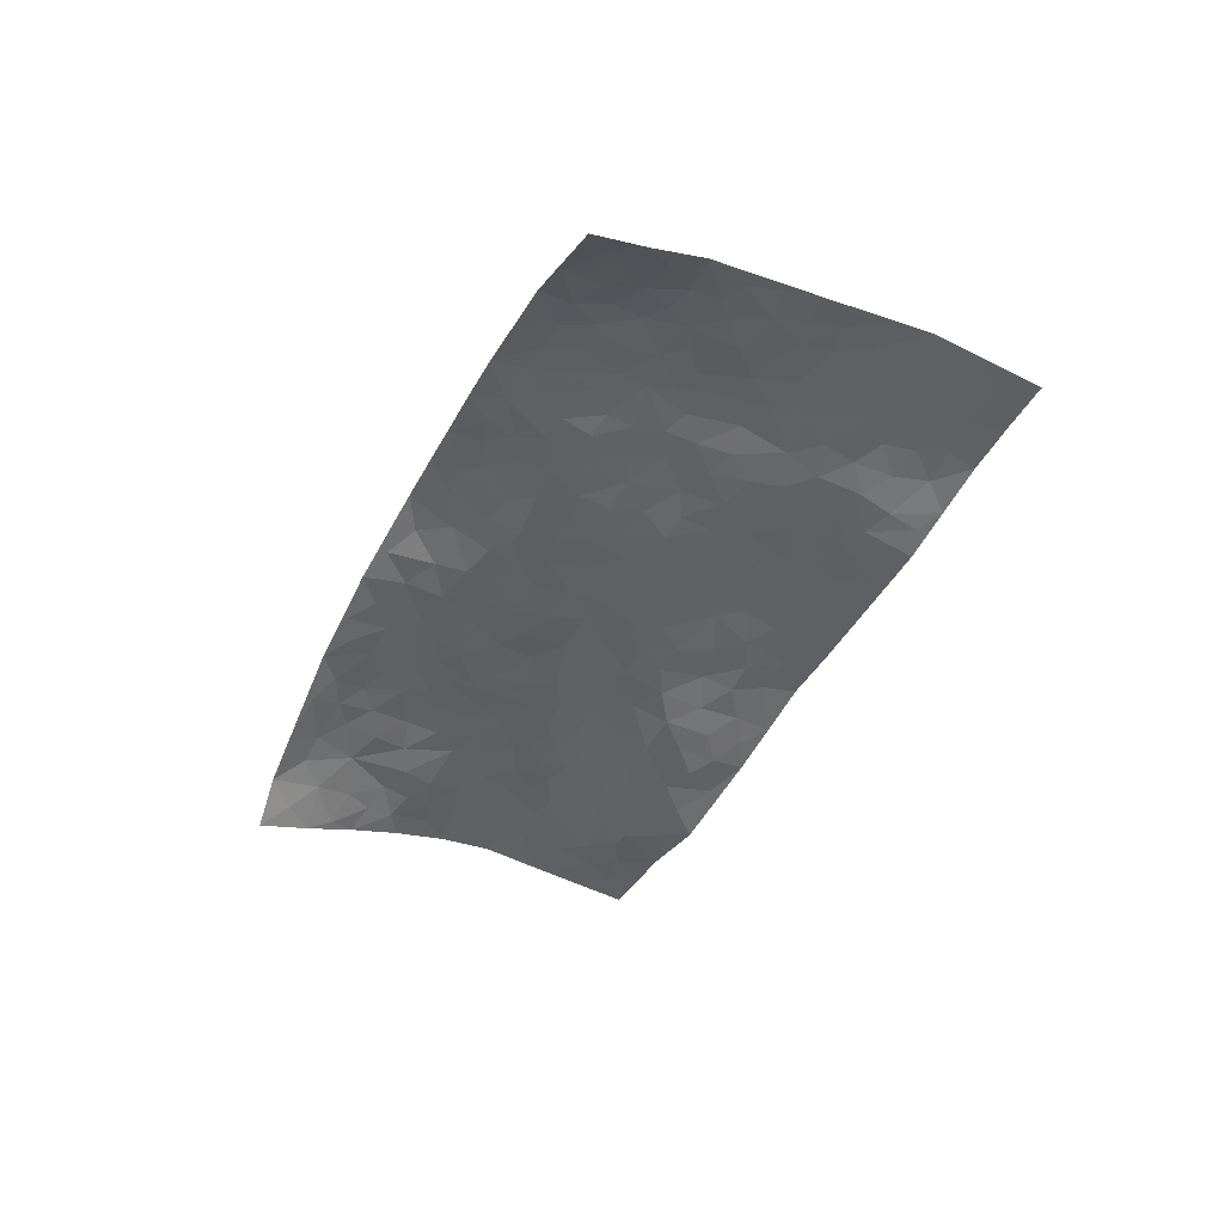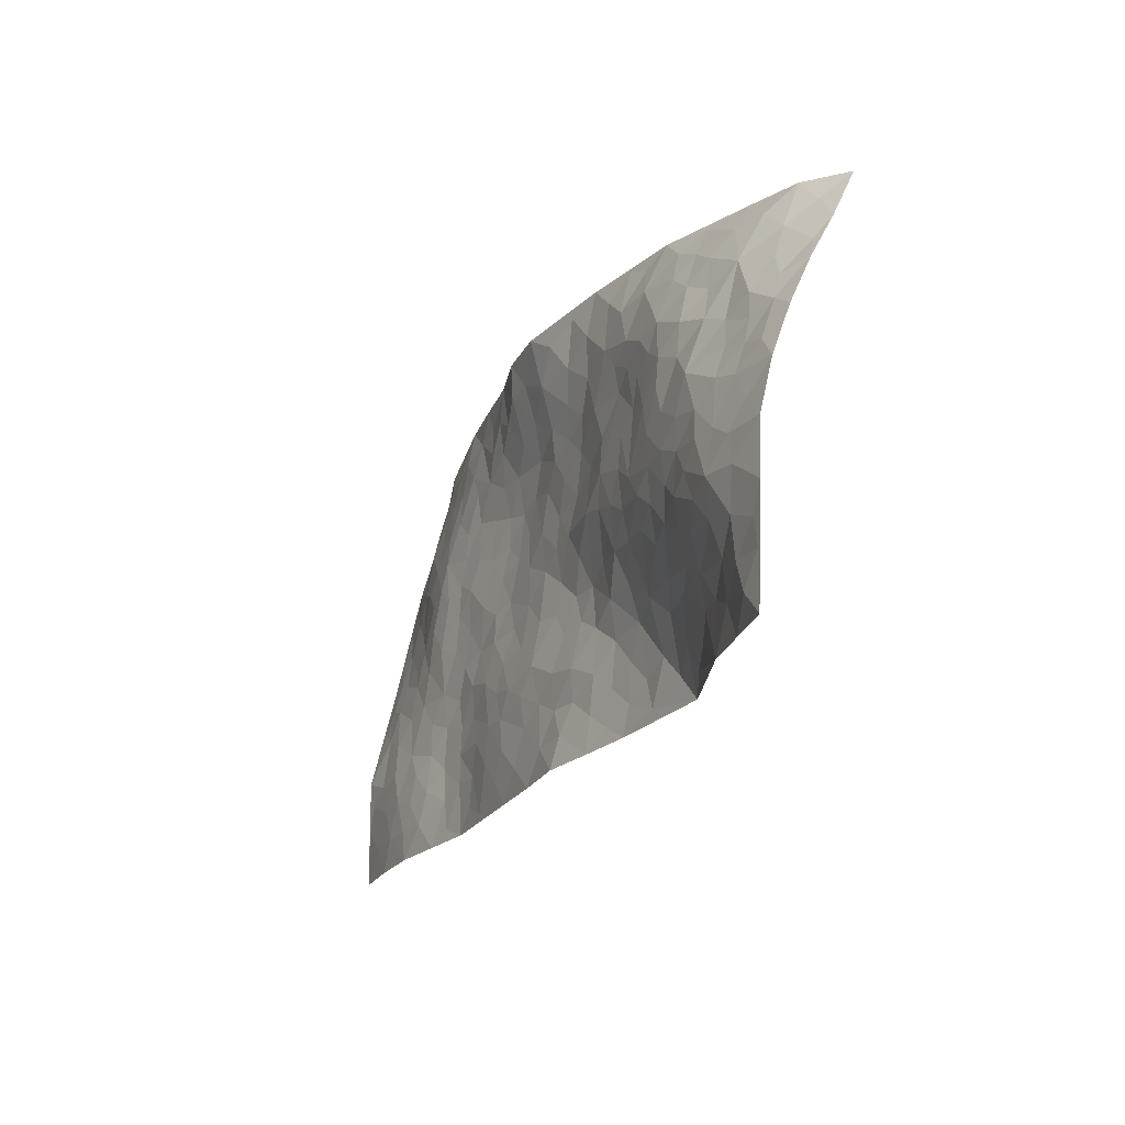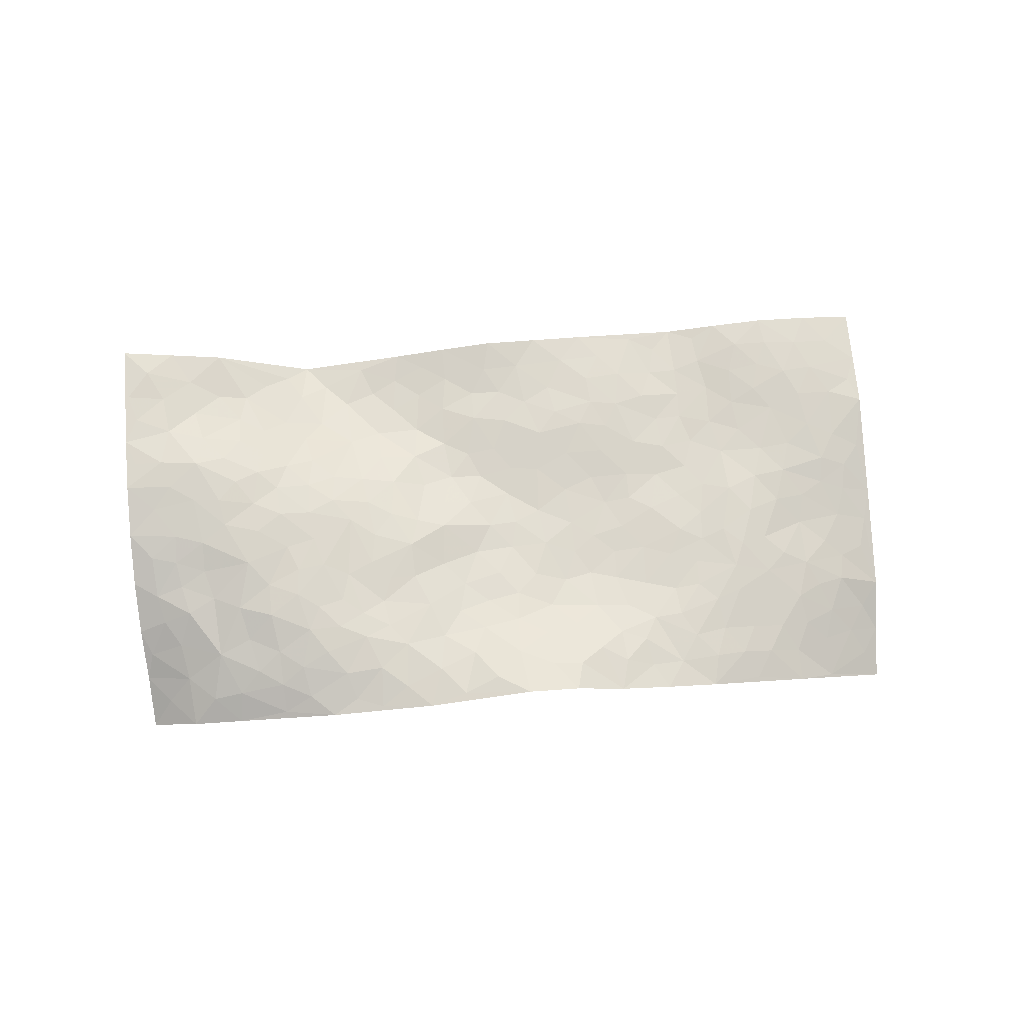
<metadata>
{"format":"obj","ext":"obj","renderer":"f3d","projection":"perspective","resolution":1024,"background":"white","views":[{"elev":-49.0,"azim":-127.7,"up":"+Z"},{"elev":-35.9,"azim":59.3,"up":"+Y"},{"elev":77.8,"azim":162.8,"up":"+Z"}]}
</metadata>
<code>
v 3.36 -0.523 0.02569
v 3.166 -1.474 0.1657
v 1.489 -0.1007 -0.116
v 1.254 -1.06 -0.0418
v 3.117 -0.8446 0.1709
v 3.274 -0.9888 0.1835
v 3.184 -0.8248 0.1624
v 2.409 -0.3 0.1836
v 3.321 -0.753 0.1147
v 3.252 -0.8208 0.1528
v 3.135 -0.4561 0.09929
v 3.34 -0.639 0.06721
v 3.055 -0.7269 0.1711
v 3.253 -0.4868 0.07497
v 3.183 -0.7534 0.1579
v 2.899 -0.3942 0.145
v 3.311 -0.6906 0.09629
v 2.671 -0.5131 0.1549
v 3.113 -0.7714 0.1637
v 3.235 -0.6005 0.1043
v 3.3 -0.5651 0.06644
v 3.184 -0.5288 0.1103
v 3.053 -0.5576 0.1493
v 3.113 -0.5205 0.1278
v 3.229 -0.6854 0.1266
v 3.252 -0.7538 0.1367
v 3.136 -0.6292 0.1438
v 3.054 -0.6427 0.1569
v 3.163 -0.9519 0.1852
v 3.299 -0.8698 0.1542
v 2.936 -1.413 0.0974
v 2.899 -0.6186 0.1756
v 2.13 -0.3895 0.09236
v 3.221 -1.232 0.1876
v 2.698 -0.7482 0.1377
v 3.029 -1.19 0.1631
v 3.033 -1.268 0.1418
v 2.896 -0.8439 0.1711
v 2.881 -1.007 0.1565
v 2.721 -1.345 -0.008309
v 3.212 -1.166 0.193
v 2.949 -0.9793 0.1746
v 2.66 -1.095 0.05448
v 2.86 -0.6691 0.1715
v 2.823 -0.6048 0.1692
v 2.871 -0.5507 0.1713
v 2.73 -1.001 0.1143
v 2.665 -0.9097 0.1154
v 2.165 -0.7131 0.04212
v 2.701 -0.5738 0.1506
v 2.508 -0.9221 0.06398
v 2.662 -0.9777 0.09938
v 2.701 -0.4081 0.1631
v 2.889 -1.113 0.1372
v 2.765 -0.5609 0.1638
v 3.142 -1.08 0.195
v 2.388 -0.6332 0.08521
v 2.297 -0.6042 0.07181
v 2.039 -0.6652 0.0382
v 2.406 -0.8414 0.05968
v 2.473 -0.8606 0.07143
v 2.207 -0.8811 0.03793
v 2.967 -0.7611 0.1768
v 3.03 -1.01 0.1896
v 3.181 -1.284 0.1788
v 2.941 -0.5333 0.1626
v 2.775 -0.3778 0.156
v 3.1 -0.915 0.1858
v 2.988 -0.5885 0.1622
v 3.016 -0.441 0.1269
v 2.656 -0.3412 0.1659
v 3.004 -0.507 0.1476
v 2.944 -0.4573 0.1482
v 2.834 -0.4162 0.1521
v 2.84 -0.4844 0.1646
v 3.147 -1.151 0.1929
v 3.186 -1.351 0.1757
v 3.033 -0.9439 0.1883
v 2.23 -1.26 0.02551
v 3.062 -1.122 0.1914
v 2.903 -0.715 0.1787
v 2.825 -0.8469 0.1596
v 2.303 -0.8395 0.04054
v 2.374 -0.7657 0.06526
v 2.335 -0.6931 0.0646
v 2.511 -0.4418 0.1487
v 2.84 -1.061 0.1339
v 3.197 -1.036 0.1897
v 2.991 -1.121 0.1715
v 2.798 -0.6724 0.1594
v 2.982 -0.6836 0.1784
v 2.773 -1.062 0.1097
v 2.491 -0.7952 0.09416
v 2.587 -0.7671 0.1192
v 2.917 -1.06 0.1623
v 2.4 -0.4107 0.1496
v 2.721 -0.873 0.1358
v 2.697 -0.6405 0.139
v 2.554 -0.8276 0.1015
v 2.521 -0.6961 0.09887
v 3.247 -1.11 0.1982
v 2.978 -1.048 0.179
v 3.093 -1.03 0.1921
v 2.75 -0.472 0.1646
v 2.818 -0.9192 0.1547
v 3.003 -0.8308 0.1852
v 2.483 -0.629 0.09877
v 2.515 -0.5611 0.1157
v 2.8 -0.994 0.138
v 2.172 -0.9751 0.03855
v 2.378 -0.4982 0.11
v 2.436 -0.5677 0.1007
v 2.357 -0.5663 0.09018
v 2.765 -0.7332 0.149
v 2.573 -0.5084 0.1373
v 2.957 -0.9047 0.1803
v 2.884 -0.7785 0.173
v 2.819 -0.7744 0.1618
v 2.615 -0.8622 0.1108
v 2.602 -0.6827 0.1215
v 2.672 -0.8174 0.1283
v 2.585 -0.5992 0.1291
v 2.428 -0.7049 0.0772
v 2.889 -0.9341 0.169
v 2.468 -0.5008 0.1238
v 2.606 -0.4254 0.1588
v 2.757 -0.6237 0.1552
v 3.236 -0.9169 0.1757
v 3.18 -0.8875 0.1735
v 2.247 -0.6781 0.05731
v 2.167 -0.4752 0.0729
v 2.238 -0.7715 0.04335
v 2.306 -0.7563 0.05483
v 2.18 -0.6338 0.04941
v 1.543 -0.6116 -0.001134
v 2.119 -0.6631 0.04152
v 2.096 -0.5364 0.05134
v 2.152 -0.8059 0.03392
v 2.108 -1.236 0.00961
v 2.584 -0.95 0.08434
v 1.83 -1.06 -0.00831
v 1.742 -1.162 -0.02988
v 2.483 -1.085 0.02172
v 2.313 -1.138 0.02087
v 2.664 -0.6948 0.1327
v 2.752 -0.937 0.1372
v 2.474 -0.3624 0.1722
v 2.564 -0.3464 0.1698
v 2.288 -0.2737 0.1643
v 2.242 -1.121 0.0227
v 2.302 -0.9699 0.03471
v 1.964 -0.393 0.06581
v 2.026 -0.4989 0.05224
v 1.732 -0.6816 0.02953
v 1.794 -0.7141 0.02293
v 1.943 -0.326 0.06866
v 1.859 -0.4027 0.05671
v 1.94 -0.5549 0.04575
v 2.274 -0.9045 0.0373
v 2.358 -0.9068 0.03747
v 2.425 -1.023 0.03101
v 2.372 -0.9763 0.03416
v 2.328 -1.068 0.0335
v 2.433 -0.927 0.04262
v 2.25 -1.036 0.03386
v 1.986 -1.212 -0.00287
v 2.262 -1.193 0.0231
v 2.527 -1.158 0.01274
v 2.451 -1.179 0.01139
v 2.584 -1.103 0.02809
v 2.476 -1.304 0.002658
v 2.51 -1.008 0.04947
v 2.597 -1.03 0.05949
v 2.401 -1.12 0.02326
v 2.353 -1.282 0.0142
v 2.06 -0.9705 0.03193
v 2.119 -0.9015 0.03333
v 1.982 -0.8003 0.02501
v 2.061 -0.7424 0.02979
v 2.028 -0.882 0.02828
v 1.856 -0.927 0.006074
v 1.936 -0.8812 0.02169
v 1.995 -0.9444 0.02527
v 2.175 -1.178 0.01782
v 2.184 -1.073 0.02605
v 2.111 -1.094 0.02011
v 2.003 -1.089 0.01608
v 1.948 -0.9964 0.01829
v 2.076 -0.8195 0.02694
v 3.101 -1.324 0.1622
v 2.925 -1.225 0.1147
v 3.108 -1.231 0.1736
v 3.051 -1.444 0.1318
v 3.122 -1.404 0.165
v 3.024 -1.358 0.1305
v 2.961 -1.303 0.1094
v 2.837 -1.311 0.05499
v 2.896 -1.285 0.08684
v 2.94 -1.161 0.1421
v 2.813 -1.192 0.07765
v 2.874 -1.177 0.1101
v 2.755 -1.26 0.0332
v 2.643 -1.211 0.01284
v 2.777 -1.324 0.02466
v 2.724 -1.169 0.04801
v 2.685 -1.277 0.003328
v 2.581 -1.296 0.001374
v 2.774 -1.131 0.0846
v 2.569 -1.221 0.004114
v 2.502 -1.239 0.003758
v 2.114 -1.021 0.03142
v 2.012 -1.02 0.02347
v 2.054 -1.16 0.01134
v 1.874 -1 0.007558
v 1.916 -1.079 0.006458
v 1.853 -1.168 -0.01589
v 1.953 -1.144 0.002266
v 1.8 -1.122 -0.01951
v 1.948 -0.6906 0.03539
v 1.996 -0.7357 0.03018
v 1.824 -0.7778 0.01435
v 1.864 -0.8474 0.01432
v 1.905 -0.7774 0.01781
v 2.033 -0.4012 0.07314
v 1.878 -0.5154 0.04636
v 1.864 -0.703 0.02644
v 2.002 -0.5938 0.04344
v 2.37 -1.2 0.01515
v 2.422 -1.253 0.008079
v 2.075 -0.3532 0.08925
v 1.819 -0.1769 0.03298
v 2.158 -0.5683 0.05081
v 2.078 -0.6051 0.04296
v 1.795 -0.41 0.0494
v 1.497 -1.114 -0.01326
v 1.419 -0.3343 -0.06208
v 1.776 -0.9797 -0.006083
v 1.616 -0.6174 0.0147
v 1.792 -0.9165 0.0002517
v 1.362 -0.5765 -0.03832
v 1.702 -0.4381 0.03303
v 1.825 -0.6402 0.03346
v 1.594 -0.4326 0.005324
v 1.783 -0.5791 0.04101
v 1.938 -0.1887 0.06603
v 2.282 -0.5121 0.08094
v 1.907 -0.2589 0.06499
v 2.226 -0.5677 0.061
v 1.956 -0.4617 0.05298
v 1.513 -0.3685 -0.02312
v 1.695 -0.6083 0.03263
v 1.835 -0.2491 0.04893
v 1.893 -0.6113 0.04162
v 1.746 -0.5269 0.04256
v 2.091 -0.4549 0.06784
v 1.894 -0.4546 0.05347
v 2.14 -0.3128 0.1085
v 2.057 -0.2151 0.09403
v 2.175 -0.243 0.1212
v 2.194 -0.3625 0.1169
v 2.316 -0.4412 0.116
v 2.237 -0.4443 0.0995
v 1.788 -0.3062 0.03936
v 1.574 -0.5427 -0.002665
v 1.641 -0.3504 0.01374
v 1.766 -0.2331 0.03041
v 1.684 -0.5269 0.02969
v 1.646 -0.4725 0.02126
v 1.49 -0.426 -0.02785
v 1.573 -0.6902 0.008987
v 1.712 -0.2884 0.02087
v 1.644 -0.2786 0.0007539
v 1.524 -0.4756 -0.01446
v 1.431 -0.4377 -0.04281
v 1.465 -0.5358 -0.02575
v 1.783 -0.4744 0.04808
v 1.603 -0.2263 -0.02783
v 2.079 -0.2825 0.09223
v 2.001 -0.2706 0.07744
v 2.327 -0.3556 0.1487
v 2.257 -0.3361 0.1424
v 1.305 -0.8185 -0.009052
v 1.691 -0.2166 0.001695
v 1.732 -0.3644 0.03217
v 1.396 -0.5069 -0.04102
v 1.429 -0.5996 -0.02162
v 1.578 -0.3673 -0.005426
v 1.865 -0.3231 0.05554
v 1.705 -0.1402 -0.002939
v 1.846 -0.5694 0.04136
v 1.506 -0.1657 -0.0859
v 1.455 -0.2184 -0.09199
v 1.566 -0.2937 -0.02351
v 1.527 -0.2305 -0.05748
v 1.619 -0.1321 -0.04592
v 1.475 -0.2843 -0.06236
v 1.653 -0.6951 0.01979
v 1.612 -0.7649 0.008662
v 1.717 -0.7893 0.01021
v 1.467 -0.7943 0.001502
v 1.644 -0.9127 0.001184
v 1.354 -0.7018 -0.01953
v 1.536 -0.758 0.002987
v 1.459 -0.6938 -0.003322
v 1.548 -0.8652 0.002656
v 1.483 -0.6331 -0.009956
v 1.405 -0.6605 -0.01572
v 1.41 -0.7489 -0.006616
v 1.651 -0.8335 0.004829
v 1.719 -0.8789 0.0003461
v 1.785 -0.8415 0.004114
v 1.407 -0.9461 -0.006129
v 1.544 -0.9943 0.0004639
v 1.463 -0.881 0.002701
v 1.379 -0.8637 -0.007159
v 1.481 -0.9538 0.00201
v 1.282 -0.9399 -0.02521
v 1.575 -0.9306 0.004754
v 1.316 -0.8837 -0.01582
v 1.502 -1.047 -0.004789
v 1.375 -1.088 -0.02355
v 1.62 -1.138 -0.02033
v 1.424 -1.025 -0.00949
v 1.338 -1.008 -0.02162
v 1.582 -1.067 -0.005304
v 1.693 -1.054 -0.01404
v 1.762 -1.047 -0.01297
v 1.686 -1.122 -0.02253
v 1.695 -0.9739 -0.007926
v 1.621 -0.9993 -0.001966
f 29 6 128
f 12 21 20
f 26 10 9
f 55 45 46
f 27 19 15
f 26 9 17
f 101 6 88
f 12 1 21
f 7 15 19
f 125 86 96
f 84 123 85
f 129 29 128
f 25 27 15
f 12 20 17
f 73 75 66
f 22 14 11
f 26 17 25
f 9 12 17
f 25 15 26
f 5 129 7
f 52 146 48
f 55 18 50
f 7 19 5
f 20 27 25
f 124 82 105
f 41 76 34
f 20 14 22
f 14 20 21
f 14 21 1
f 24 22 11
f 24 27 22
f 72 66 69
f 69 32 91
f 70 24 11
f 24 23 27
f 17 20 25
f 27 20 22
f 10 15 7
f 10 26 15
f 23 28 27
f 27 13 19
f 28 23 69
f 13 27 28
f 119 121 94
f 10 7 129
f 6 30 128
f 9 10 30
f 36 192 80
f 80 102 89
f 118 81 44
f 64 103 78
f 115 126 86
f 45 32 46
f 91 63 13
f 129 68 29
f 95 87 54
f 95 54 199
f 202 40 204
f 82 97 105
f 29 88 6
f 18 55 104
f 148 126 71
f 38 82 124
f 50 18 122
f 117 82 38
f 5 19 106
f 82 117 118
f 80 64 102
f 127 45 55
f 194 77 190
f 98 35 114
f 39 124 105
f 127 50 98
f 106 19 13
f 66 75 46
f 39 95 42
f 63 117 38
f 95 89 102
f 101 56 76
f 51 140 99
f 18 53 126
f 62 83 132
f 45 127 90
f 112 113 57
f 103 29 68
f 130 85 58
f 109 39 105
f 35 94 121
f 113 246 58
f 151 165 163
f 120 100 94
f 114 127 98
f 192 190 65
f 95 39 87
f 36 191 37
f 67 104 74
f 56 101 88
f 13 63 106
f 192 34 76
f 268 241 243
f 108 115 125
f 93 84 60
f 133 84 85
f 156 288 157
f 101 76 41
f 80 103 64
f 105 97 146
f 99 61 51
f 92 109 47
f 125 96 111
f 158 227 153
f 75 104 55
f 69 66 32
f 81 91 32
f 106 78 68
f 42 64 78
f 77 34 65
f 24 70 72
f 75 73 16
f 16 71 67
f 2 34 77
f 13 28 91
f 103 56 88
f 56 80 76
f 72 69 23
f 11 16 70
f 16 73 70
f 16 67 74
f 115 18 126
f 24 72 23
f 73 72 70
f 16 74 75
f 72 73 66
f 32 45 44
f 84 83 60
f 66 46 32
f 78 106 116
f 117 63 81
f 67 53 104
f 103 68 78
f 69 91 28
f 36 80 89
f 106 38 116
f 106 68 5
f 81 118 117
f 62 132 138
f 32 44 81
f 53 67 71
f 57 58 85
f 123 100 107
f 93 60 61
f 33 230 224
f 8 96 147
f 132 133 130
f 140 48 119
f 93 100 123
f 122 98 50
f 164 60 160
f 53 71 126
f 125 112 108
f 193 194 195
f 75 55 46
f 63 91 81
f 56 103 80
f 196 198 31
f 18 104 53
f 121 48 97
f 38 106 63
f 118 97 82
f 97 35 121
f 51 172 140
f 130 134 49
f 87 39 109
f 288 252 263
f 97 114 35
f 47 43 92
f 57 113 58
f 248 130 58
f 34 101 41
f 114 90 127
f 116 124 42
f 145 94 35
f 118 114 97
f 167 79 175
f 98 145 35
f 85 123 57
f 43 47 52
f 199 36 89
f 42 78 116
f 159 83 62
f 88 29 103
f 74 104 75
f 118 44 90
f 173 140 172
f 42 95 102
f 190 192 37
f 65 190 77
f 89 95 199
f 125 111 112
f 92 87 109
f 18 115 122
f 177 180 176
f 112 57 107
f 109 105 146
f 93 94 100
f 285 286 275
f 96 86 147
f 137 232 131
f 57 123 107
f 87 92 208
f 49 134 136
f 132 130 49
f 161 164 162
f 50 127 55
f 122 108 107
f 122 107 100
f 48 140 52
f 118 90 114
f 99 119 94
f 123 84 93
f 36 37 192
f 48 121 119
f 120 122 100
f 39 42 124
f 38 124 116
f 248 58 246
f 44 45 90
f 98 122 120
f 146 52 47
f 94 93 99
f 168 209 170
f 212 183 188
f 202 197 200
f 42 102 64
f 107 108 112
f 99 93 61
f 8 280 96
f 112 111 113
f 125 115 86
f 115 108 122
f 128 30 10
f 5 68 129
f 10 129 128
f 132 49 138
f 83 84 133
f 130 133 85
f 83 133 132
f 248 134 130
f 156 152 224
f 151 110 165
f 212 186 211
f 153 224 249
f 254 251 244
f 246 261 262
f 225 158 249
f 49 136 179
f 185 184 150
f 214 188 181
f 181 188 182
f 161 163 174
f 143 170 172
f 110 211 185
f 184 79 167
f 174 228 169
f 62 110 159
f 163 150 144
f 210 169 229
f 170 143 168
f 176 211 110
f 98 120 145
f 94 145 120
f 48 146 97
f 109 146 47
f 148 86 126
f 147 86 148
f 71 8 148
f 8 147 148
f 244 276 254
f 232 136 134
f 174 143 161
f 60 83 160
f 163 162 151
f 159 160 83
f 261 281 262
f 259 281 149
f 219 220 59
f 246 113 111
f 33 255 131
f 157 256 152
f 137 255 153
f 230 278 279
f 262 260 33
f 154 155 242
f 131 255 137
f 248 131 232
f 281 280 149
f 259 258 278
f 220 179 59
f 159 151 160
f 162 160 151
f 164 61 60
f 228 174 144
f 144 174 163
f 159 110 151
f 161 172 164
f 186 184 185
f 161 162 163
f 61 164 51
f 160 162 164
f 187 217 213
f 150 163 165
f 205 202 200
f 79 184 139
f 170 43 173
f 174 169 143
f 161 143 172
f 167 144 150
f 176 180 183
f 172 170 173
f 223 226 221
f 185 150 165
f 99 140 119
f 207 206 203
f 172 51 164
f 43 52 173
f 173 52 140
f 167 175 228
f 228 229 169
f 210 168 169
f 177 110 62
f 189 138 179
f 62 138 177
f 136 232 233
f 181 182 222
f 150 184 167
f 178 180 189
f 49 179 138
f 177 138 189
f 180 178 182
f 178 179 220
f 307 308 304
f 222 223 221
f 215 187 188
f 176 183 212
f 187 213 186
f 214 215 188
f 185 211 186
f 237 181 239
f 182 188 183
f 110 185 165
f 216 215 141
f 211 176 212
f 182 183 180
f 176 110 177
f 213 184 186
f 178 189 179
f 177 189 180
f 195 190 37
f 197 198 200
f 195 194 190
f 34 192 65
f 80 192 76
f 37 196 195
f 194 2 77
f 193 2 194
f 196 37 191
f 31 193 195
f 198 196 191
f 31 195 196
f 199 201 191
f 197 204 31
f 198 191 201
f 31 198 197
f 201 199 54
f 36 199 191
f 54 208 201
f 208 43 205
f 208 54 87
f 198 201 200
f 206 205 203
f 43 170 203
f 210 207 209
f 40 202 206
f 31 204 40
f 197 202 204
f 208 205 200
f 43 203 205
f 205 206 202
f 203 209 207
f 171 40 207
f 40 206 207
f 208 200 201
f 43 208 92
f 170 209 203
f 168 143 169
f 207 210 171
f 168 210 209
f 188 187 212
f 212 187 186
f 166 139 213
f 184 213 139
f 237 214 181
f 215 214 141
f 216 141 218
f 213 217 166
f 142 166 216
f 217 216 166
f 187 215 217
f 216 217 215
f 237 141 214
f 142 216 218
f 223 222 182
f 179 136 59
f 223 220 219
f 267 238 251
f 237 327 141
f 223 182 178
f 158 290 253
f 220 223 178
f 59 233 227
f 233 59 136
f 248 246 131
f 153 249 158
f 251 254 267
f 223 219 226
f 111 261 246
f 297 251 238
f 276 256 157
f 167 228 144
f 229 228 175
f 175 171 229
f 229 171 210
f 260 257 33
f 265 271 272
f 266 289 283
f 269 243 250
f 249 224 152
f 266 283 271
f 227 233 137
f 253 227 158
f 325 313 320
f 135 264 275
f 310 329 239
f 270 298 297
f 249 256 225
f 275 273 269
f 311 222 221
f 155 154 299
f 234 276 157
f 310 311 299
f 222 239 181
f 221 226 155
f 266 263 252
f 242 290 244
f 264 273 275
f 273 264 243
f 242 244 154
f 276 290 225
f 288 234 157
f 240 282 302
f 275 286 306
f 225 290 158
f 234 263 284
f 241 254 276
f 233 232 137
f 137 153 227
f 264 135 238
f 244 251 154
f 260 259 257
f 227 253 219
f 33 224 255
f 154 297 299
f 240 302 307
f 297 154 251
f 264 268 243
f 253 226 219
f 271 284 263
f 277 294 293
f 290 242 253
f 241 234 284
f 59 227 219
f 242 155 226
f 252 245 231
f 157 152 156
f 257 230 33
f 152 256 249
f 278 230 257
f 262 33 131
f 224 153 255
f 259 278 257
f 134 248 232
f 230 279 224
f 96 261 111
f 261 96 280
f 280 281 261
f 246 262 131
f 252 247 245
f 268 267 241
f 283 277 272
f 288 247 252
f 275 274 285
f 295 291 294
f 267 268 264
f 263 234 288
f 309 310 299
f 290 276 244
f 283 272 271
f 267 254 241
f 265 243 241
f 236 240 285
f 297 238 270
f 303 305 298
f 241 276 234
f 221 155 299
f 272 277 293
f 250 243 287
f 286 285 240
f 284 271 265
f 271 263 266
f 295 3 291
f 225 256 276
f 241 284 265
f 289 266 231
f 3 292 291
f 321 235 323
f 293 294 296
f 279 278 258
f 245 279 258
f 279 156 224
f 260 281 259
f 280 8 149
f 262 281 260
f 231 266 252
f 267 264 238
f 306 304 270
f 283 289 295
f 243 269 273
f 236 269 250
f 294 292 296
f 274 236 285
f 269 274 275
f 250 287 293
f 245 289 231
f 236 274 269
f 156 279 247
f 242 226 253
f 247 279 245
f 243 265 287
f 288 156 247
f 265 272 293
f 296 292 236
f 293 287 265
f 295 294 277
f 277 283 295
f 236 250 296
f 289 3 295
f 292 294 291
f 293 296 250
f 300 304 308
f 325 320 235
f 329 330 326
f 270 304 303
f 270 303 298
f 309 305 301
f 135 306 270
f 299 297 298
f 298 309 299
f 238 135 270
f 300 314 305
f 303 300 305
f 304 306 307
f 300 303 304
f 282 319 315
f 322 325 235
f 275 306 135
f 307 306 286
f 240 307 286
f 308 307 302
f 302 282 308
f 308 282 315
f 305 309 298
f 310 309 301
f 310 301 329
f 310 239 311
f 222 311 239
f 299 311 221
f 319 312 315
f 312 323 316
f 301 305 318
f 305 314 316
f 300 308 315
f 316 314 312
f 312 314 315
f 315 314 300
f 323 312 324
f 316 313 318
f 282 4 317
f 330 313 325
f 4 321 324
f 235 320 323
f 282 317 319
f 312 319 317
f 326 325 322
f 316 320 313
f 316 318 305
f 142 218 327
f 327 218 141
f 316 323 320
f 324 312 317
f 4 324 317
f 321 323 324
f 318 313 330
f 328 326 322
f 326 327 329
f 329 327 237
f 326 328 327
f 322 142 328
f 327 328 142
f 329 237 239
f 301 318 330
f 326 330 325
f 330 329 301

</code>
